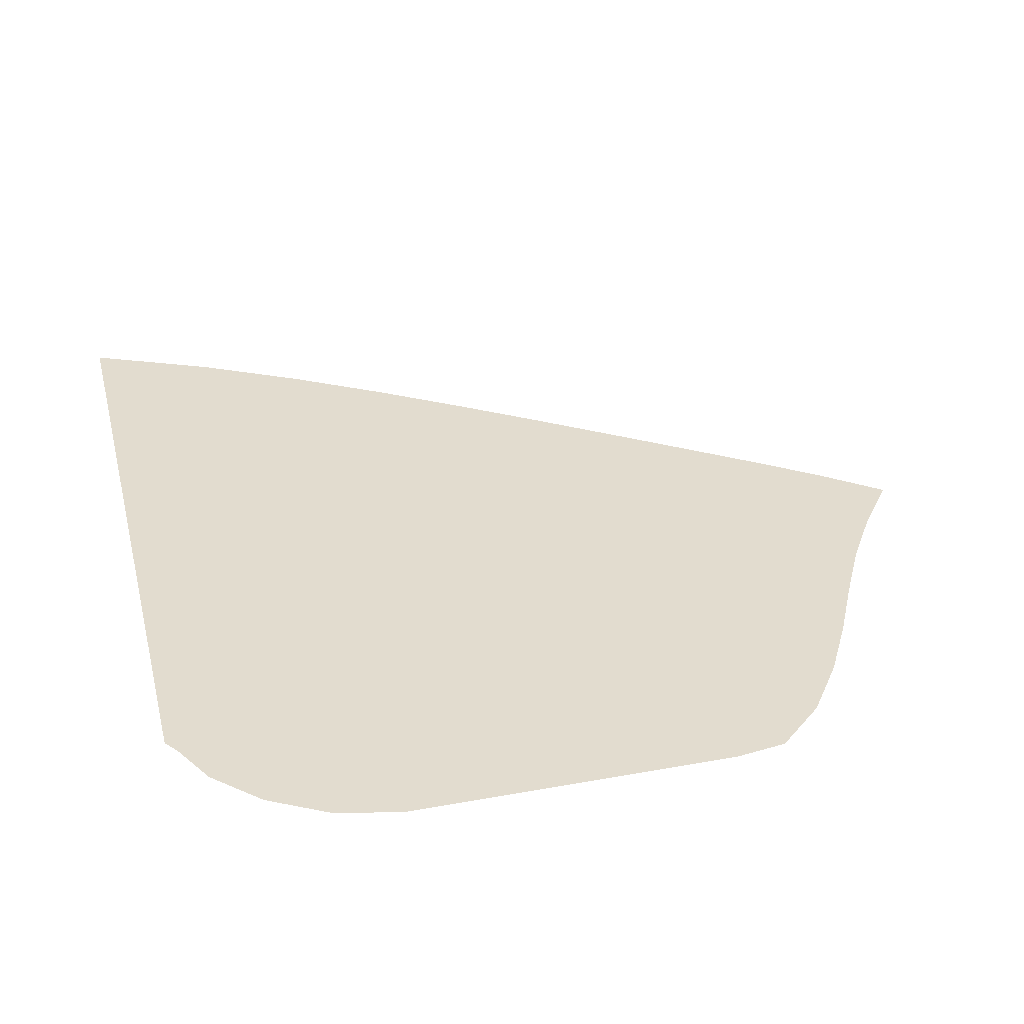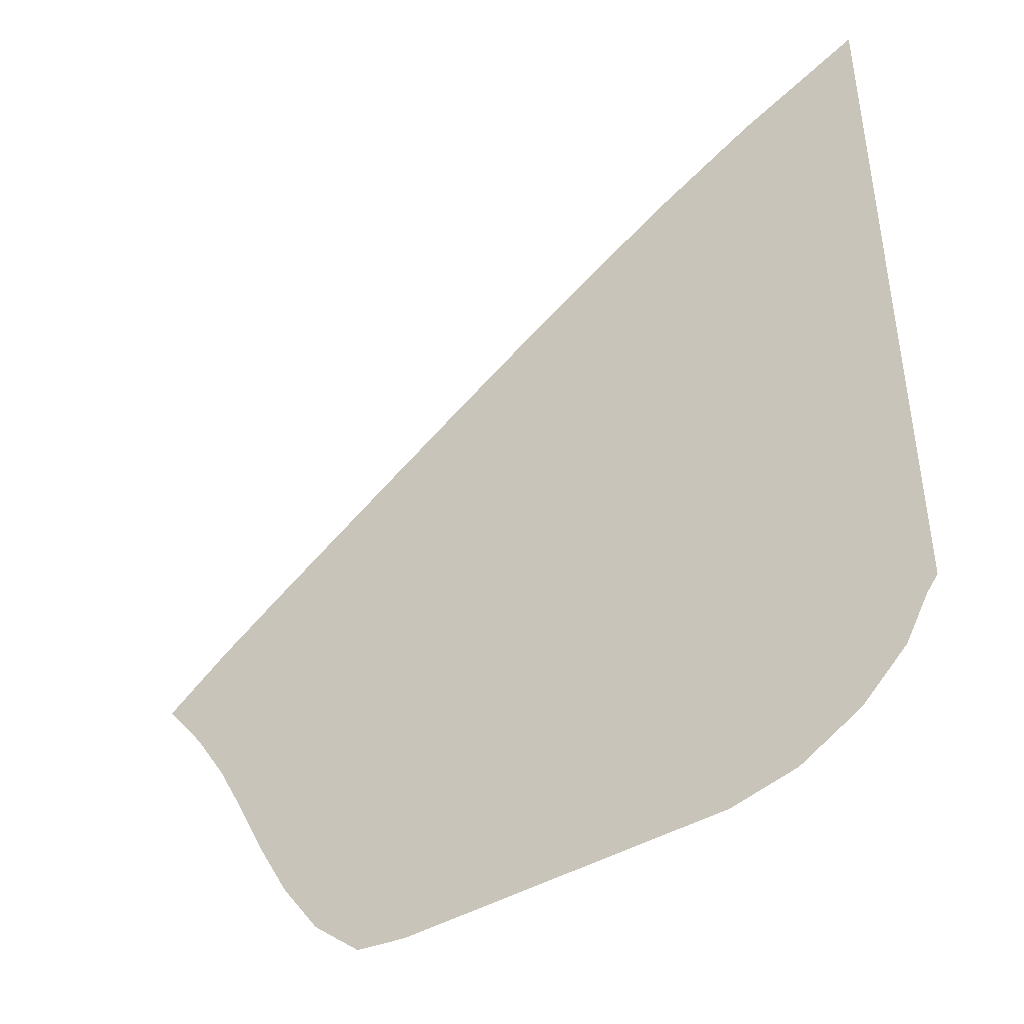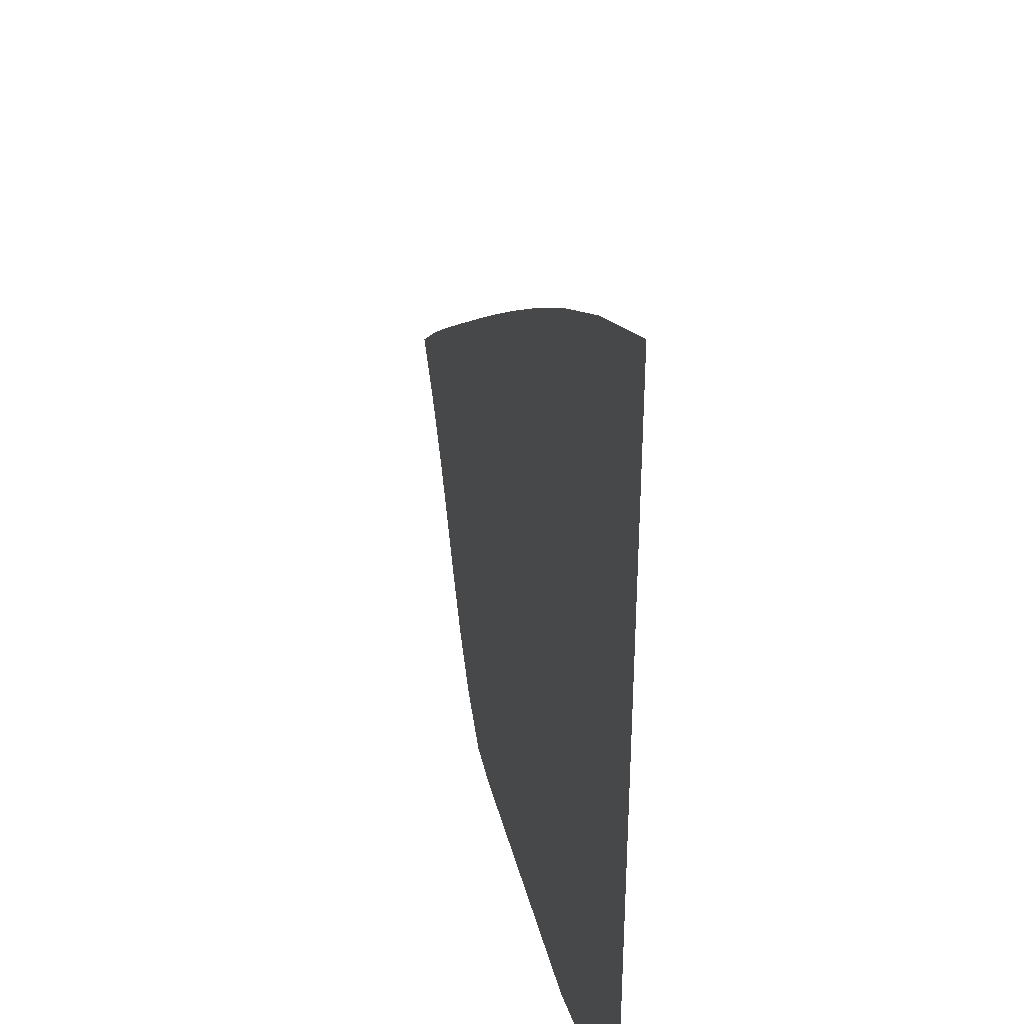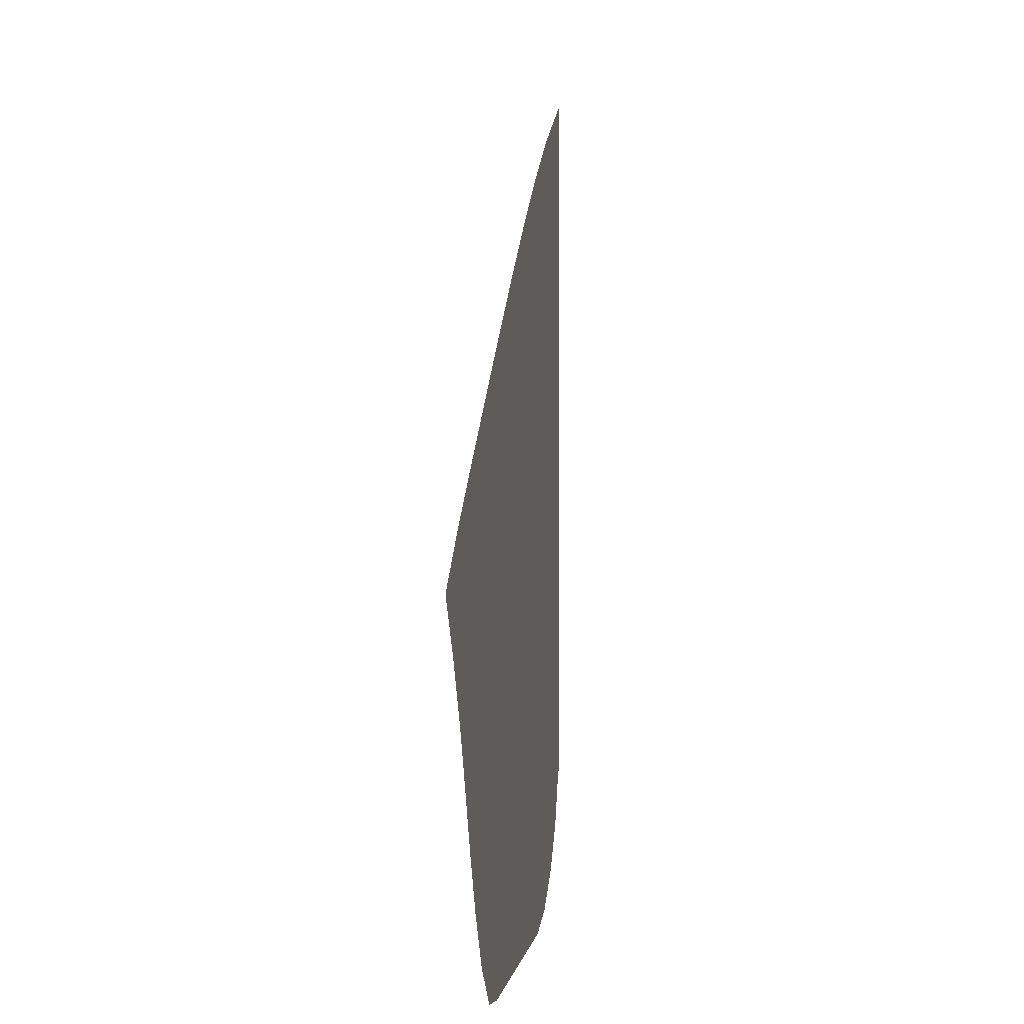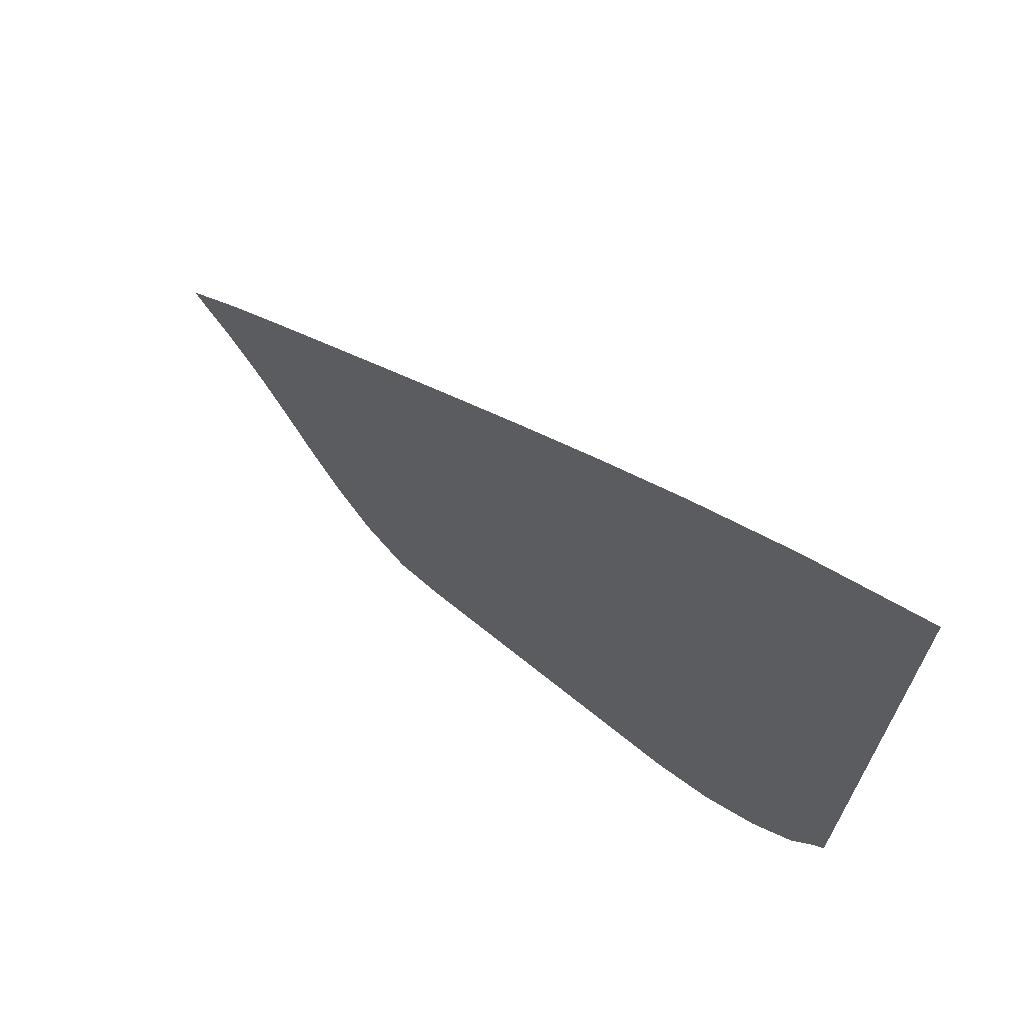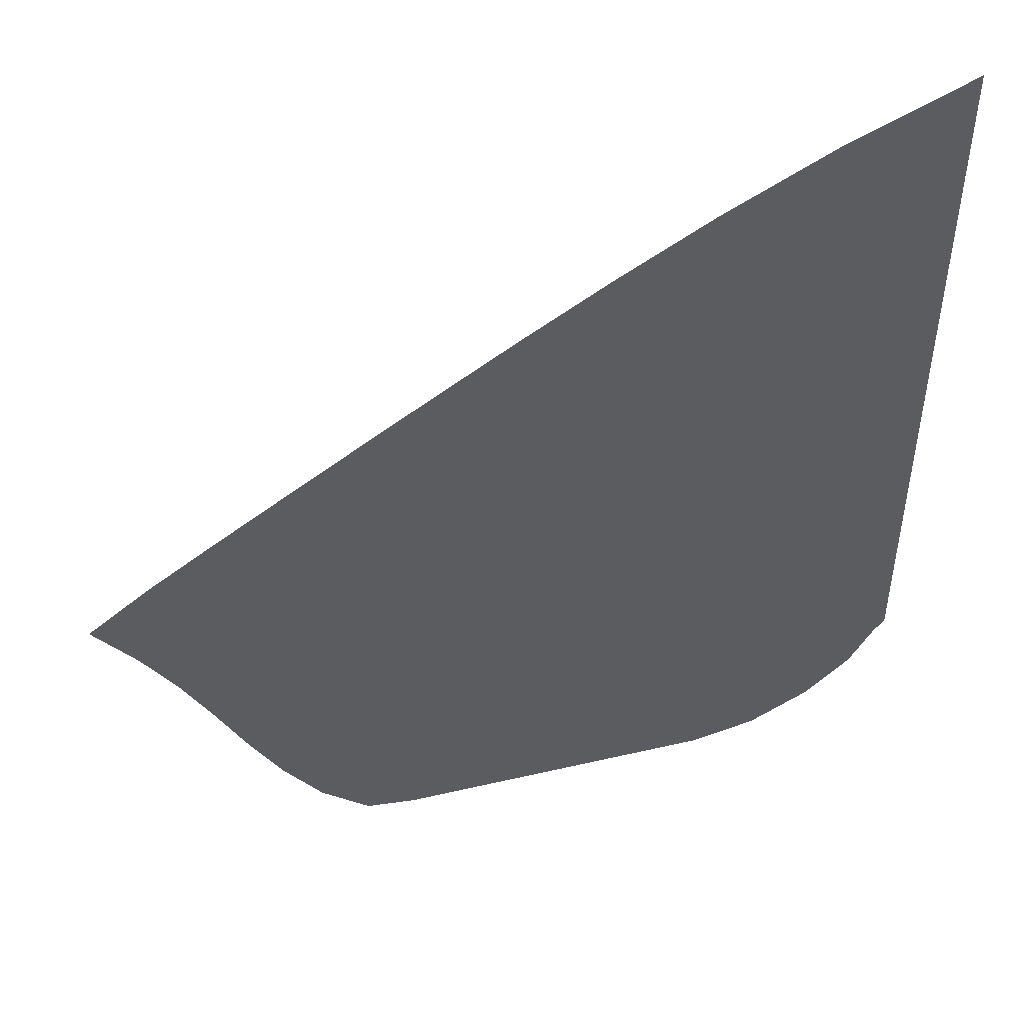
<metadata>
{"format":"obj","ext":"obj","renderer":"f3d","projection":"perspective","resolution":1024,"background":"white","views":[{"elev":34.7,"azim":-13.8,"up":"+Z"},{"elev":-44.4,"azim":-145.9,"up":"+Y"},{"elev":36.0,"azim":-103.5,"up":"+Y"},{"elev":1.1,"azim":97.3,"up":"+Y"},{"elev":69.4,"azim":-141.1,"up":"+Y"},{"elev":49.0,"azim":165.5,"up":"+Y"}]}
</metadata>
<code>
v  0.001336  5.999  0
v  0.8339  5.637  0
v  1.538  5.267  0
v  2.163  4.901  0
v  2.734  4.543  0
v  3.267  4.198  0
v  3.77  3.866  0
v  4.25  3.546  0
v  4.71  3.237  0
v  5.154  2.932  0
v  5.571  2.616  0
v  0.001181  5.499  0
v  0.6976  5.176  0
v  1.34  4.828  0
v  1.933  4.477  0
v  2.487  4.129  0
v  3.008  3.791  0
v  3.505  3.463  0
v  3.98  3.146  0
v  4.436  2.84  0
v  4.876  2.544  0
v  5.295  2.248  0
v  0.000727  4.999  0
v  0.6136  4.695  0
v  1.198  4.371  0
v  1.752  4.039  0
v  2.279  3.707  0
v  2.784  3.38  0
v  3.27  3.06  0
v  3.739  2.747  0
v  4.194  2.445  0
v  4.635  2.155  0
v  5.064  1.88  0
v  0.000398  4.499  0
v  0.5528  4.209  0
v  1.087  3.905  0
v  1.603  3.593  0
v  2.102  3.279  0
v  2.587  2.967  0
v  3.062  2.658  0
v  3.526  2.353  0
v  3.981  2.052  0
v  4.426  1.763  0
v  4.864  1.498  0
v  0.000136  3.999  0
v  0.504  3.721  0
v  0.995  3.433  0
v  1.474  3.14  0
v  1.944  2.847  0
v  2.409  2.555  0
v  2.872  2.264  0
v  3.331  1.969  0
v  3.786  1.672  0
v  4.231  1.377  0
v  4.667  1.102  0
v  -9e-05  3.499  0
v  0.4618  3.232  0
v  0.9125  2.957  0
v  1.355  2.681  0
v  1.795  2.411  0
v  2.238  2.146  0
v  2.687  1.881  0
v  3.14  1.607  0
v  3.591  1.316  0
v  4.031  1.01  0
v  4.448  0.7052  0
v  -0.0003  2.999  0
v  0.4225  2.742  0
v  0.8327  2.476  0
v  1.236  2.216  0
v  1.644  1.971  0
v  2.062  1.74  0
v  2.495  1.513  0
v  2.938  1.273  0
v  3.383  1.003  0
v  3.809  0.6856  0
v  4.186  0.3329  0
v  -0.000517  2.499  0
v  0.3821  2.254  0
v  0.7478  1.991  0
v  1.109  1.74  0
v  1.483  1.521  0
v  1.874  1.33  0
v  2.287  1.155  0
v  2.714  0.9694  0
v  3.146  0.7473  0
v  3.554  0.4508  0
v  3.862  0.04634  0
v  -0.000777  2  0
v  0.3335  1.772  0
v  0.6445  1.503  0
v  0.9629  1.254  0
v  1.307  1.055  0
v  1.677  0.9059  0
v  2.069  0.7914  0
v  2.471  0.6765  0
v  2.875  0.5372  0
v  3.257  0.3282  0
v  3.526  0  0
v  -0.001199  1.5  0
v  0.2569  1.305  0
v  0.4947  1.025  0
v  0.7812  0.7676  0
v  1.122  0.5739  0
v  1.494  0.4569  0
v  1.877  0.4049  0
v  2.252  0.3567  0
v  2.616  0.3025  0
v  2.966  0.2176  0
v  3.257  0  0
v  -0.00135  0.9999  0
v  0.07017  0.9078  0
v  0.2341  0.6109  0
v  0.5387  0.3163  0
v  0.9409  0.09303  0
v  1.376  0  0
v  1.778  0  0
v  2.135  0  0
v  2.458  0  0
v  2.749  0  0
v  3.023  0  0
f 1 2 13
f 1 13 12
f 2 3 14
f 2 14 13
f 3 4 15
f 3 15 14
f 4 5 16
f 4 16 15
f 5 6 17
f 5 17 16
f 6 7 18
f 6 18 17
f 7 8 19
f 7 19 18
f 8 9 20
f 8 20 19
f 9 10 21
f 9 21 20
f 10 11 22
f 10 22 21
f 12 13 24
f 12 24 23
f 13 14 25
f 13 25 24
f 14 15 26
f 14 26 25
f 15 16 27
f 15 27 26
f 16 17 28
f 16 28 27
f 17 18 29
f 17 29 28
f 18 19 30
f 18 30 29
f 19 20 31
f 19 31 30
f 20 21 32
f 20 32 31
f 21 22 33
f 21 33 32
f 23 24 35
f 23 35 34
f 24 25 36
f 24 36 35
f 25 26 37
f 25 37 36
f 26 27 38
f 26 38 37
f 27 28 39
f 27 39 38
f 28 29 40
f 28 40 39
f 29 30 41
f 29 41 40
f 30 31 42
f 30 42 41
f 31 32 43
f 31 43 42
f 32 33 44
f 32 44 43
f 34 35 46
f 34 46 45
f 35 36 47
f 35 47 46
f 36 37 48
f 36 48 47
f 37 38 49
f 37 49 48
f 38 39 50
f 38 50 49
f 39 40 51
f 39 51 50
f 40 41 52
f 40 52 51
f 41 42 53
f 41 53 52
f 42 43 54
f 42 54 53
f 43 44 55
f 43 55 54
f 45 46 57
f 45 57 56
f 46 47 58
f 46 58 57
f 47 48 59
f 47 59 58
f 48 49 60
f 48 60 59
f 49 50 61
f 49 61 60
f 50 51 62
f 50 62 61
f 51 52 63
f 51 63 62
f 52 53 64
f 52 64 63
f 53 54 65
f 53 65 64
f 54 55 66
f 54 66 65
f 56 57 68
f 56 68 67
f 57 58 69
f 57 69 68
f 58 59 70
f 58 70 69
f 59 60 71
f 59 71 70
f 60 61 72
f 60 72 71
f 61 62 73
f 61 73 72
f 62 63 74
f 62 74 73
f 63 64 75
f 63 75 74
f 64 65 76
f 64 76 75
f 65 66 77
f 65 77 76
f 67 68 79
f 67 79 78
f 68 69 80
f 68 80 79
f 69 70 81
f 69 81 80
f 70 71 82
f 70 82 81
f 71 72 83
f 71 83 82
f 72 73 84
f 72 84 83
f 73 74 85
f 73 85 84
f 74 75 86
f 74 86 85
f 75 76 87
f 75 87 86
f 76 77 88
f 76 88 87
f 78 79 90
f 78 90 89
f 79 80 91
f 79 91 90
f 80 81 92
f 80 92 91
f 81 82 93
f 81 93 92
f 82 83 94
f 82 94 93
f 83 84 95
f 83 95 94
f 84 85 96
f 84 96 95
f 85 86 97
f 85 97 96
f 86 87 98
f 86 98 97
f 87 88 99
f 87 99 98
f 89 90 101
f 89 101 100
f 90 91 102
f 90 102 101
f 91 92 103
f 91 103 102
f 92 93 104
f 92 104 103
f 93 94 105
f 93 105 104
f 94 95 106
f 94 106 105
f 95 96 107
f 95 107 106
f 96 97 108
f 96 108 107
f 97 98 109
f 97 109 108
f 98 99 110
f 98 110 109
f 100 101 112
f 100 112 111
f 101 102 113
f 101 113 112
f 102 103 114
f 102 114 113
f 103 104 115
f 103 115 114
f 104 105 116
f 104 116 115
f 105 106 117
f 105 117 116
f 106 107 118
f 106 118 117
f 107 108 119
f 107 119 118
f 108 109 120
f 108 120 119
f 109 110 121
f 109 121 120

</code>
